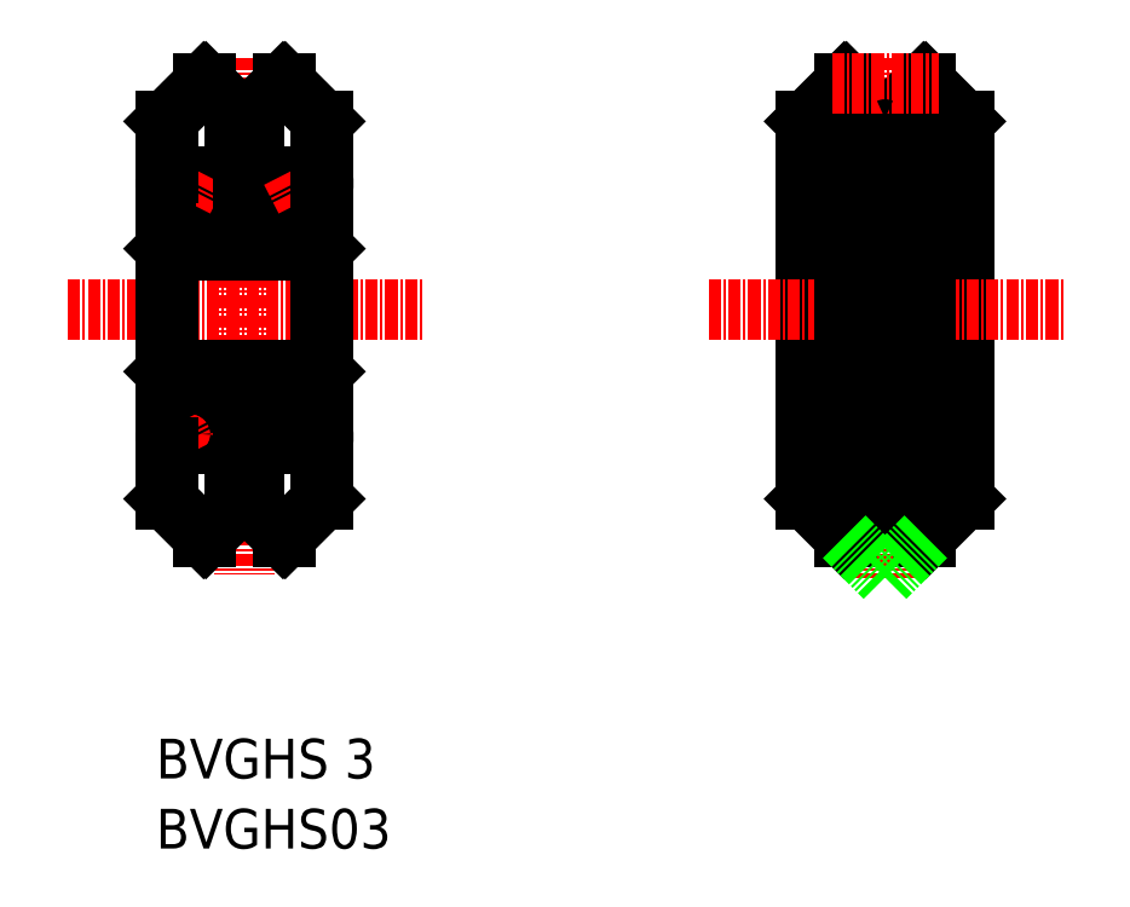
<metadata>
{"format":"dxf","ext":"dxf","renderer":"ezdxf+matplotlib","layout":"modelspace","background":"white","min_lineweight":24,"dpi":150}
</metadata>
<code>
0
SECTION
2
ENTITIES
0
TEXT
8
0
10
10
20
86.84
30
0
40
4
1
BVGHS 3
0
TEXT
8
0
10
10
20
79.77
30
0
40
4
1
BVGHS03
0
LINE
8
CENTER
10
83.5
20
159.5
30
0
11
83.5
21
107.1
31
0
0
LINE
8
0
10
91.44
20
153.1
30
0
11
91.44
21
115
31
0
0
LINE
8
0
10
75.56
20
153.1
30
0
11
75.56
21
115
31
0
0
LINE
8
0
10
83.95
20
114.7
30
0
11
87.39
21
111.2
31
0
0
LINE
8
0
10
75.56
20
115
30
0
11
79.39
21
111.2
31
0
0
LINE
8
0
10
83.06
20
114.7
30
0
11
79.62
21
111.2
31
0
0
LINE
8
0
10
79.39
20
111.2
30
0
11
79.62
21
111.2
31
0
0
LINE
8
CENTER
10
81.7
20
114.9
30
0
11
85.31
21
114.9
31
0
0
LINE
8
0
10
83.95
20
114.7
30
0
11
83.95
21
114.9
31
0
0
LINE
8
0
10
83.06
20
114.7
30
0
11
83.06
21
114.9
31
0
0
LINE
8
0
10
91.44
20
115
30
0
11
87.62
21
111.2
31
0
0
LINE
8
0
10
87.62
20
111.2
30
0
11
87.39
21
111.2
31
0
0
LINE
8
0
10
91.44
20
153.1
30
0
11
87.62
21
156.9
31
0
0
LINE
8
0
10
75.56
20
153.1
30
0
11
79.39
21
156.9
31
0
0
LINE
8
0
10
83.95
20
153.5
30
0
11
87.39
21
156.9
31
0
0
LINE
8
0
10
83.06
20
153.5
30
0
11
79.62
21
156.9
31
0
0
LINE
8
CENTER
10
81.7
20
153.3
30
0
11
85.31
21
153.3
31
0
0
LINE
8
0
10
83.06
20
153.5
30
0
11
83.06
21
153.3
31
0
0
LINE
8
0
10
83.95
20
153.5
30
0
11
83.95
21
153.3
31
0
0
LINE
8
0
10
79.39
20
156.9
30
0
11
79.62
21
156.9
31
0
0
LINE
8
0
10
87.62
20
156.9
30
0
11
87.39
21
156.9
31
0
0
LINE
8
CENTER
10
65.7
20
134.1
30
0
11
101.7
21
134.1
31
0
0
LINE
8
0
10
79.39
20
156.9
30
0
11
79.39
21
111.2
31
0
0
LINE
8
0
10
79.62
20
111.2
30
0
11
79.62
21
156.9
31
0
0
LINE
8
0
10
83.06
20
153.5
30
0
11
83.06
21
114.7
31
0
0
LINE
8
0
10
83.95
20
114.9
30
0
11
83.95
21
153.3
31
0
0
LINE
8
0
10
87.39
20
156.9
30
0
11
87.39
21
111.2
31
0
0
LINE
8
0
10
87.62
20
111.2
30
0
11
87.62
21
156.9
31
0
0
LINE
8
0
10
79.39
20
111.2
30
0
11
83.5
21
107.1
31
0
0
LINE
8
0
10
87.62
20
111.2
30
0
11
83.5
21
107.1
31
0
0
LINE
8
CENTER
10
78.14
20
156.9
30
0
11
88.97
21
156.9
31
0
0
ARC
8
0
10
83.5
20
153.3
30
0
40
1
50
243.7
51
296.5
0
ARC
8
0
10
83.5
20
114.9
30
0
40
1
50
63.48
51
116.3
0
LINE
8
CENTER
10
1.117
20
134.1
30
0
11
37.12
21
134.1
31
0
0
LINE
8
CENTER
10
18.92
20
159.5
30
0
11
18.92
21
107.4
31
0
0
LINE
8
0
10
19.07
20
146.8
30
0
11
23.41
21
146.8
31
0
0
LINE
8
0
10
19.07
20
145.8
30
0
11
23.79
21
145.8
31
0
0
LINE
8
0
10
14.05
20
147.4
30
0
11
23.79
21
147.4
31
0
0
LINE
8
0
10
13.45
20
145.6
30
0
11
24.39
21
145.6
31
0
0
LINE
8
CENTER
10
25.91
20
146.6
30
0
11
11.93
21
146.6
31
0
0
LINE
8
0
10
14.37
20
147
30
0
11
23.47
21
147
31
0
0
LINE
8
0
10
10.98
20
145.1
30
0
11
26.86
21
145.1
31
0
0
LINE
8
0
10
11.18
20
140.1
30
0
11
26.66
21
140.1
31
0
0
LINE
8
0
10
11.18
20
140.1
30
0
11
10.98
21
140.3
31
0
0
LINE
8
0
10
11.12
20
147.6
30
0
11
13.45
21
147.6
31
0
0
LINE
8
0
10
11.18
20
145.8
30
0
11
12.85
21
145.8
31
0
0
CIRCLE
8
0
10
13.45
20
146.6
30
0
40
1
0
LINE
8
0
10
11.08
20
145.8
30
0
11
11.08
21
145.1
31
0
0
LINE
8
0
10
11.18
20
145.8
30
0
11
11.18
21
145.1
31
0
0
ARC
8
0
10
16.63
20
146.9
30
0
40
5.556
50
168.7
51
191.3
0
ARC
8
0
10
16.53
20
146.9
30
0
40
5.556
50
168.7
51
191.3
0
LINE
8
0
10
14.05
20
145.8
30
0
11
18.77
21
145.8
31
0
0
LINE
8
0
10
14.43
20
146.8
30
0
11
18.77
21
146.8
31
0
0
LINE
8
CENTER
10
12.75
20
145.2
30
0
11
14.26
21
148.2
31
0
0
LINE
8
0
10
18.92
20
146.1
30
0
11
18.92
21
146.1
31
0
0
LINE
8
0
10
19.07
20
145.8
30
0
11
19.07
21
146.8
31
0
0
LINE
8
0
10
18.77
20
145.8
30
0
11
18.77
21
146.8
31
0
0
LINE
8
0
10
26.66
20
140.1
30
0
11
26.86
21
140.3
31
0
0
LINE
8
0
10
24.39
20
147.6
30
0
11
26.72
21
147.6
31
0
0
LINE
8
0
10
24.99
20
145.8
30
0
11
26.66
21
145.8
31
0
0
CIRCLE
8
0
10
24.39
20
146.6
30
0
40
1
0
LINE
8
CENTER
10
25.09
20
145.2
30
0
11
23.57
21
148.2
31
0
0
LINE
8
0
10
26.66
20
149.1
30
0
11
26.86
21
149.1
31
0
0
LINE
8
0
10
26.76
20
145.1
30
0
11
26.76
21
145.8
31
0
0
LINE
8
0
10
26.66
20
145.8
30
0
11
26.66
21
145.1
31
0
0
ARC
8
0
10
21.31
20
146.9
30
0
40
5.556
50
348.7
51
11.29
0
ARC
8
0
10
21.21
20
146.9
30
0
40
5.556
50
348.7
51
11.29
0
LINE
8
0
10
11.18
20
128.1
30
0
11
11.18
21
140.1
31
0
0
LINE
8
0
10
26.66
20
128.1
30
0
11
26.66
21
140.1
31
0
0
LINE
8
0
10
10.98
20
140
30
0
11
10.98
21
127.8
31
0
0
LINE
8
0
10
26.86
20
140
30
0
11
26.86
21
128.1
31
0
0
LINE
8
0
10
26.86
20
140
30
0
11
26.86
21
145.1
31
0
0
LINE
8
0
10
10.98
20
140
30
0
11
10.98
21
145.1
31
0
0
LINE
8
0
10
10.98
20
149.1
30
0
11
10.98
21
153.1
31
0
0
LINE
8
0
10
26.86
20
149.1
30
0
11
26.86
21
153.1
31
0
0
LINE
8
0
10
17.92
20
114.1
30
0
11
15.03
21
111.2
31
0
0
LINE
8
0
10
10.98
20
115
30
0
11
14.8
21
111.2
31
0
0
LINE
8
0
10
19.92
20
114.1
30
0
11
22.81
21
111.2
31
0
0
LINE
8
0
10
26.86
20
115
30
0
11
23.03
21
111.2
31
0
0
LINE
8
0
10
13.45
20
122.6
30
0
11
24.39
21
122.6
31
0
0
LINE
8
0
10
19.07
20
122.4
30
0
11
23.79
21
122.4
31
0
0
LINE
8
0
10
19.07
20
121.4
30
0
11
23.41
21
121.4
31
0
0
LINE
8
0
10
14.37
20
121.2
30
0
11
23.47
21
121.2
31
0
0
LINE
8
0
10
14.05
20
120.8
30
0
11
23.79
21
120.8
31
0
0
LINE
8
CENTER
10
25.91
20
121.6
30
0
11
11.93
21
121.6
31
0
0
LINE
8
0
10
10.98
20
123.1
30
0
11
26.86
21
123.1
31
0
0
LINE
8
0
10
11.18
20
128.1
30
0
11
26.66
21
128.1
31
0
0
LINE
8
0
10
10.98
20
119.1
30
0
11
10.98
21
115
31
0
0
LINE
8
0
10
14.05
20
122.4
30
0
11
18.77
21
122.4
31
0
0
LINE
8
0
10
14.43
20
121.4
30
0
11
18.77
21
121.4
31
0
0
LINE
8
0
10
11.08
20
122.4
30
0
11
11.08
21
123.1
31
0
0
LINE
8
0
10
11.18
20
122.4
30
0
11
11.18
21
123.1
31
0
0
LINE
8
0
10
10.98
20
128.1
30
0
11
10.98
21
123.1
31
0
0
LINE
8
0
10
11.18
20
128.1
30
0
11
10.98
21
127.9
31
0
0
LINE
8
0
10
11.14
20
120.6
30
0
11
13.45
21
120.6
31
0
0
LINE
8
0
10
11.18
20
122.4
30
0
11
12.85
21
122.4
31
0
0
ARC
8
0
10
16.63
20
121.3
30
0
40
5.556
50
168.7
51
191.3
0
ARC
8
0
10
16.53
20
121.3
30
0
40
5.556
50
168.7
51
191.3
0
LINE
8
CENTER
10
12.75
20
122.9
30
0
11
14.26
21
120
31
0
0
CIRCLE
8
0
10
13.45
20
121.6
30
0
40
1
0
LINE
8
0
10
18.77
20
122.4
30
0
11
18.77
21
121.4
31
0
0
LINE
8
0
10
19.07
20
122.4
30
0
11
19.07
21
121.4
31
0
0
LINE
8
0
10
18.92
20
122.1
30
0
11
18.92
21
122.1
31
0
0
LINE
8
CENTER
10
17.12
20
114.9
30
0
11
20.73
21
114.9
31
0
0
LINE
8
0
10
26.86
20
119.1
30
0
11
26.86
21
115
31
0
0
ARC
8
0
10
21.21
20
121.3
30
0
40
5.556
50
348.7
51
11.29
0
LINE
8
0
10
24.39
20
120.6
30
0
11
26.69
21
120.6
31
0
0
LINE
8
0
10
26.66
20
128.1
30
0
11
26.86
21
127.9
31
0
0
LINE
8
0
10
26.66
20
122.4
30
0
11
26.66
21
123.1
31
0
0
LINE
8
CENTER
10
25.09
20
122.9
30
0
11
23.57
21
120
31
0
0
CIRCLE
8
0
10
24.39
20
121.6
30
0
40
1
0
LINE
8
0
10
24.99
20
122.4
30
0
11
26.66
21
122.4
31
0
0
LINE
8
0
10
26.76
20
123.1
30
0
11
26.76
21
122.4
31
0
0
LINE
8
0
10
26.86
20
128.1
30
0
11
26.86
21
123.1
31
0
0
ARC
8
0
10
21.31
20
121.3
30
0
40
5.556
50
348.7
51
11.29
0
LINE
8
0
10
14.8
20
111.2
30
0
11
15.03
21
111.2
31
0
0
LINE
8
0
10
23.03
20
111.2
30
0
11
22.81
21
111.2
31
0
0
LINE
8
0
10
17.92
20
154
30
0
11
15.03
21
156.9
31
0
0
LINE
8
CENTER
10
17.12
20
153.3
30
0
11
20.73
21
153.3
31
0
0
LINE
8
0
10
19.92
20
154
30
0
11
22.81
21
156.9
31
0
0
LINE
8
0
10
14.8
20
156.9
30
0
11
15.03
21
156.9
31
0
0
LINE
8
0
10
23.03
20
156.9
30
0
11
22.81
21
156.9
31
0
0
LINE
8
0
10
10.98
20
153.1
30
0
11
14.8
21
156.9
31
0
0
LINE
8
0
10
26.86
20
153.1
30
0
11
23.03
21
156.9
31
0
0
ARC
8
0
10
18.92
20
153.3
30
0
40
1
50
180
51
0
0
LINE
8
0
10
17.92
20
154
30
0
11
17.92
21
153.3
31
0
0
LINE
8
0
10
19.92
20
154
30
0
11
19.92
21
153.3
31
0
0
ARC
8
0
10
18.92
20
114.9
30
0
40
1
50
0
51
180
0
LINE
8
0
10
17.92
20
114.1
30
0
11
17.92
21
114.9
31
0
0
LINE
8
0
10
19.92
20
114.1
30
0
11
19.92
21
114.9
31
0
0
LINE
8
0
10
26.66
20
147.9
30
0
11
26.66
21
149.1
31
0
0
LINE
8
0
10
26.76
20
147.9
30
0
11
26.76
21
149.1
31
0
0
LINE
8
0
10
26.66
20
119.1
30
0
11
26.86
21
119.1
31
0
0
LINE
8
0
10
26.66
20
120.2
30
0
11
26.66
21
119.1
31
0
0
LINE
8
0
10
26.76
20
120.2
30
0
11
26.76
21
119.1
31
0
0
LINE
8
0
10
11.18
20
149.1
30
0
11
10.98
21
149.1
31
0
0
LINE
8
0
10
11.18
20
147.9
30
0
11
11.18
21
149.1
31
0
0
LINE
8
0
10
11.08
20
147.9
30
0
11
11.08
21
149.1
31
0
0
LINE
8
0
10
11.18
20
119.1
30
0
11
10.98
21
119.1
31
0
0
LINE
8
0
10
11.18
20
120.2
30
0
11
11.18
21
119.1
31
0
0
LINE
8
0
10
11.08
20
120.2
30
0
11
11.08
21
119.1
31
0
0
ENDSEC
0
EOF

</code>
